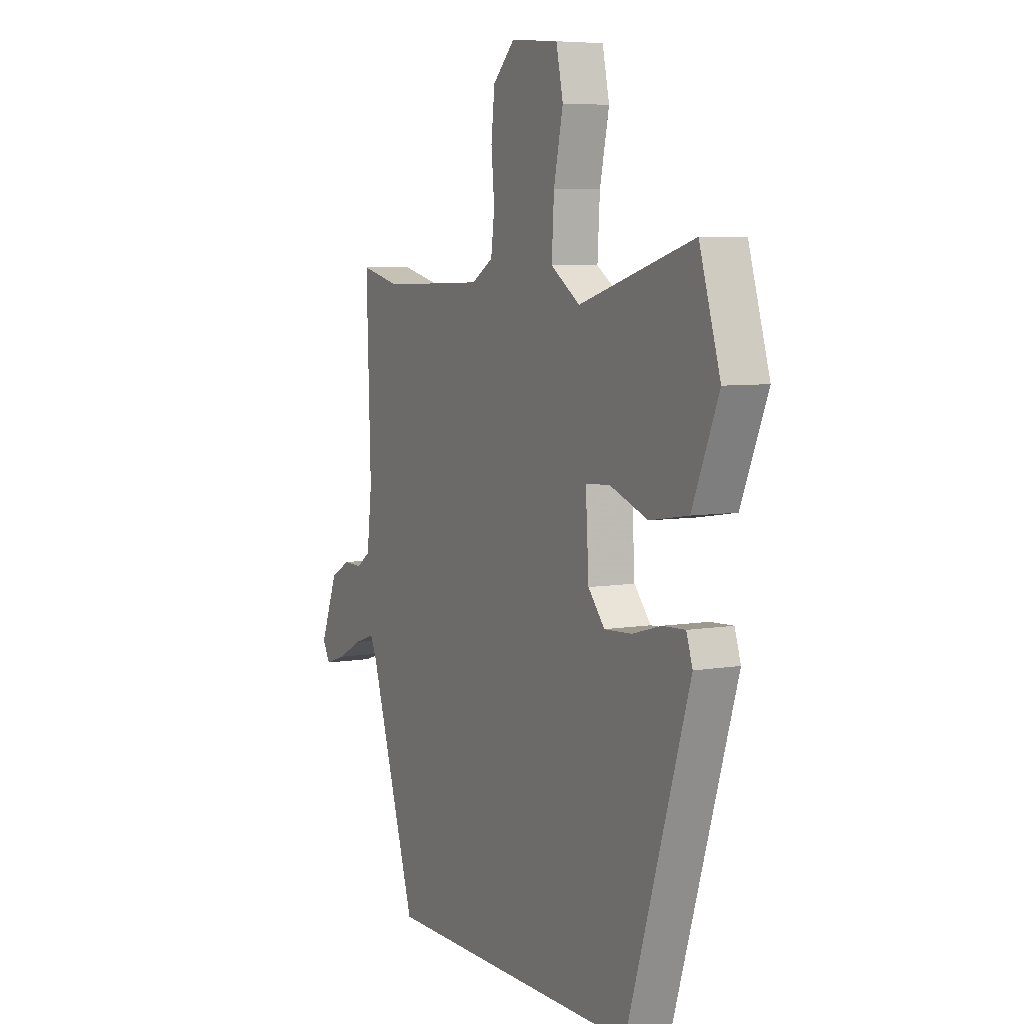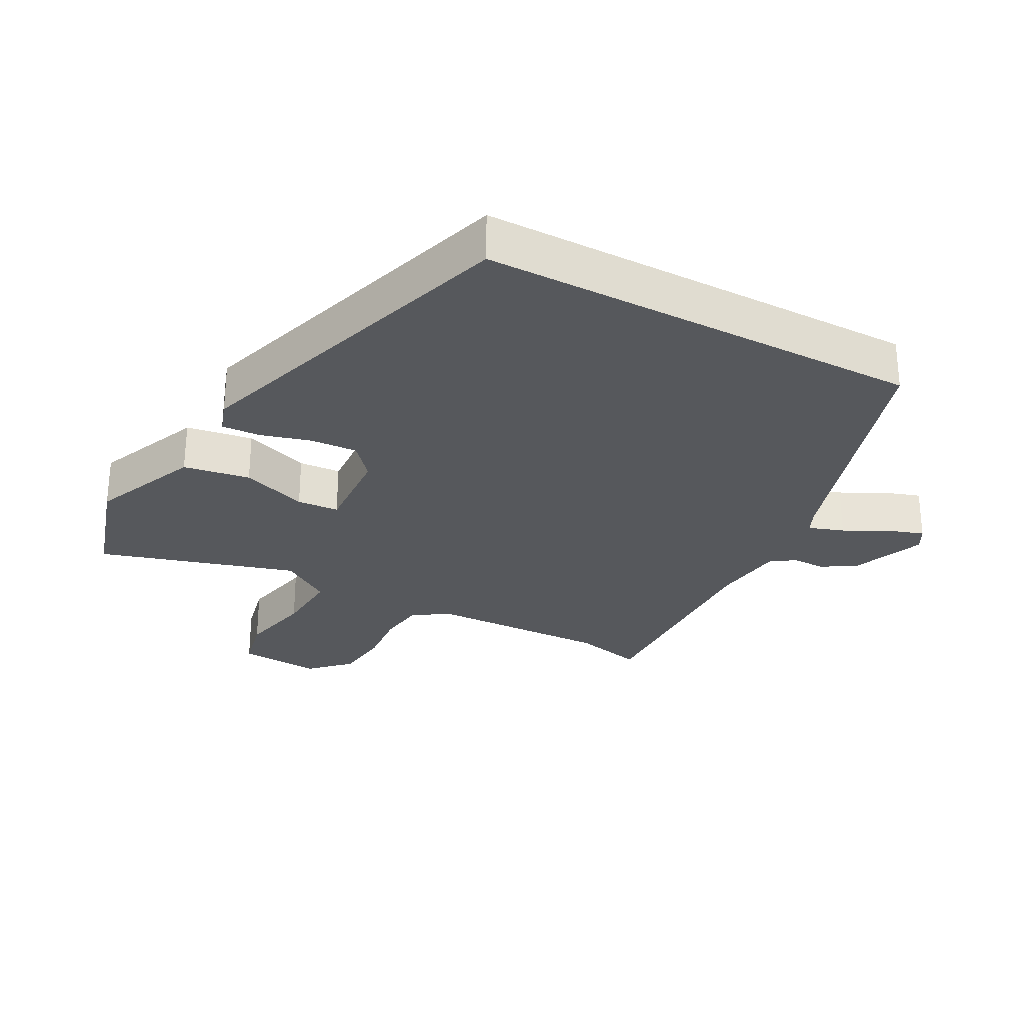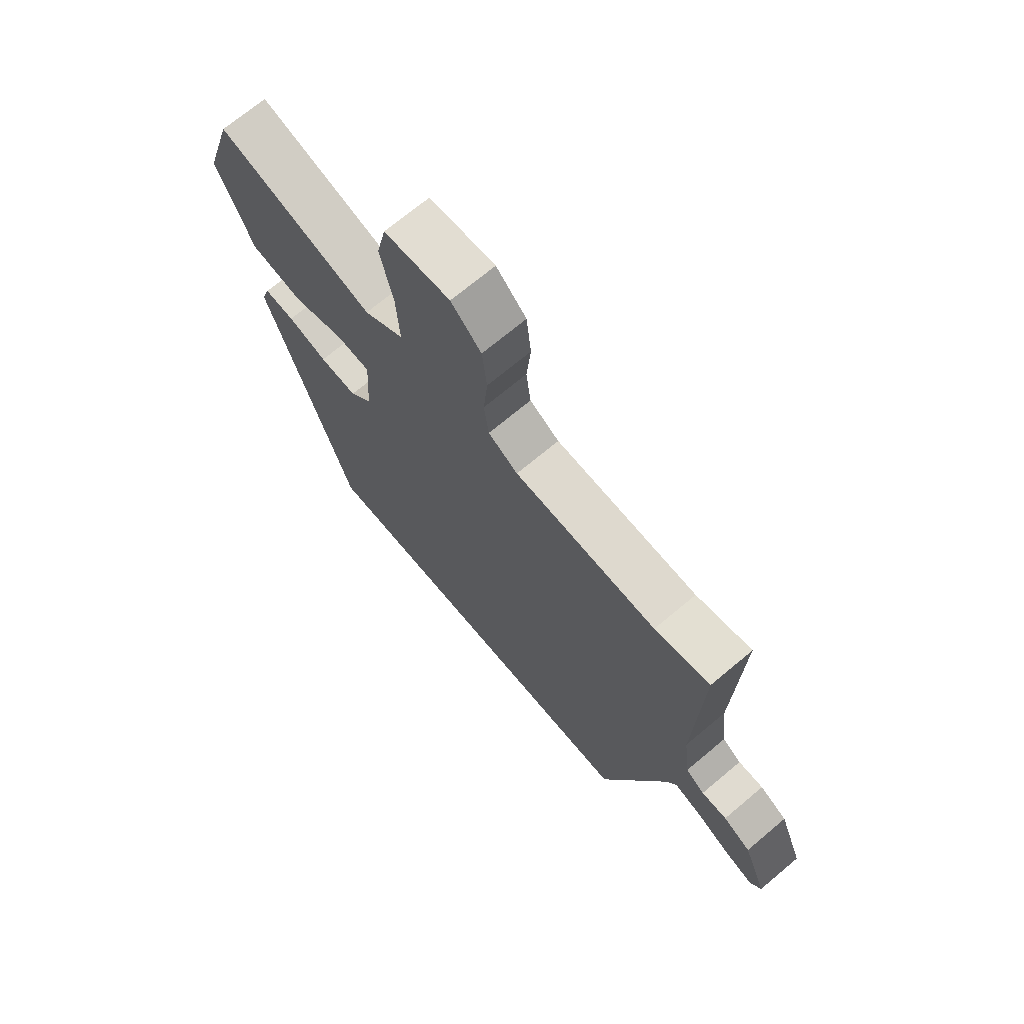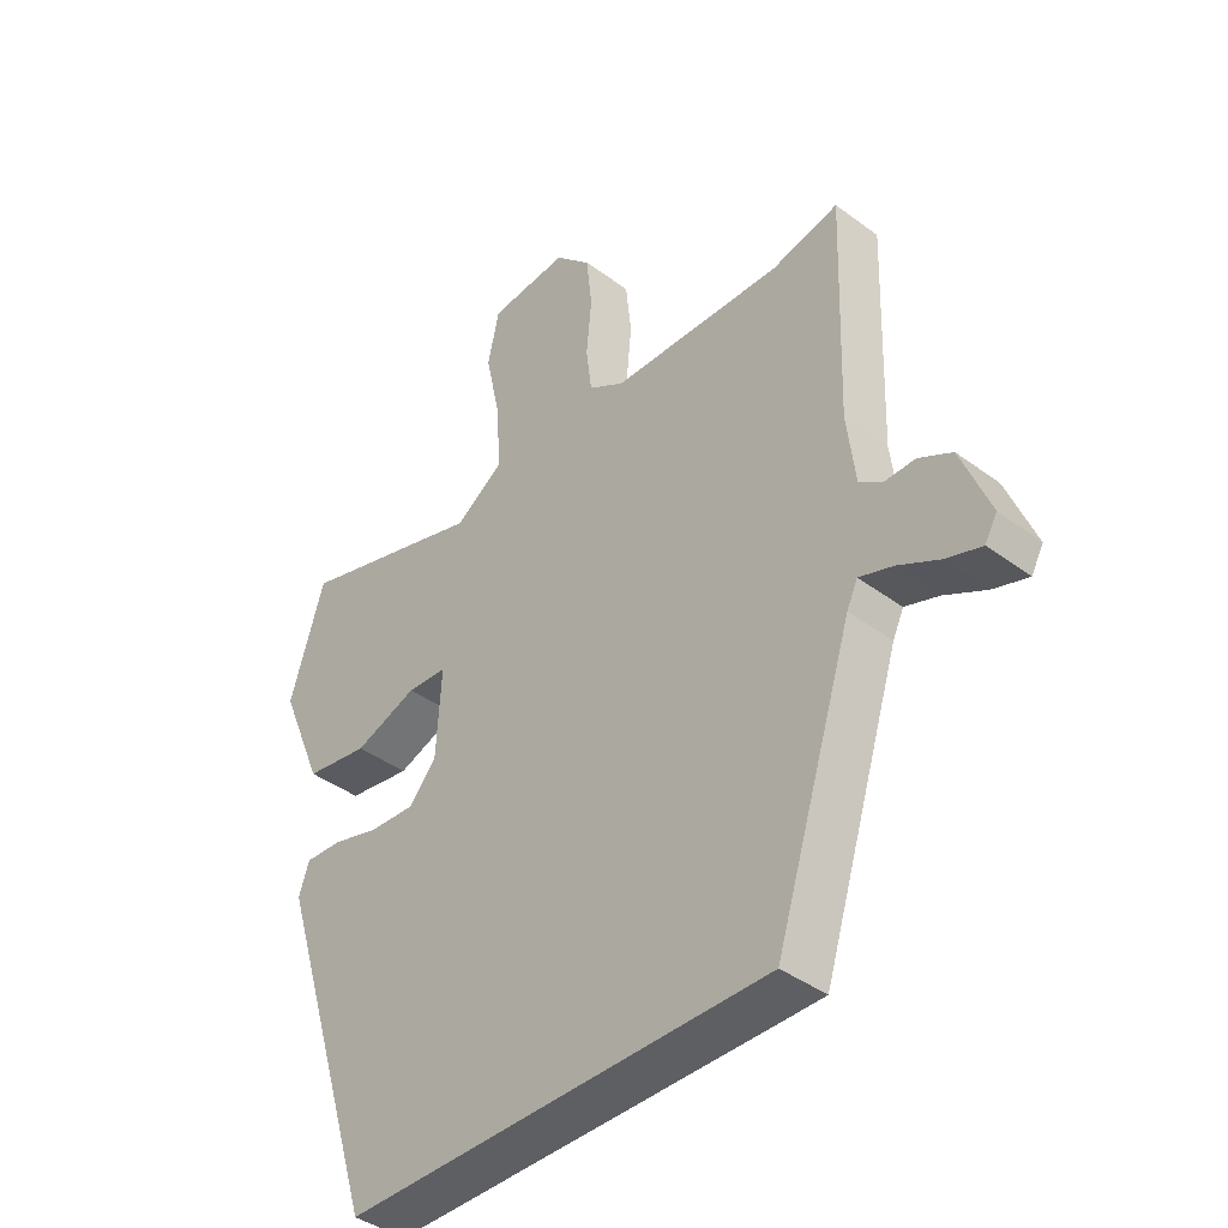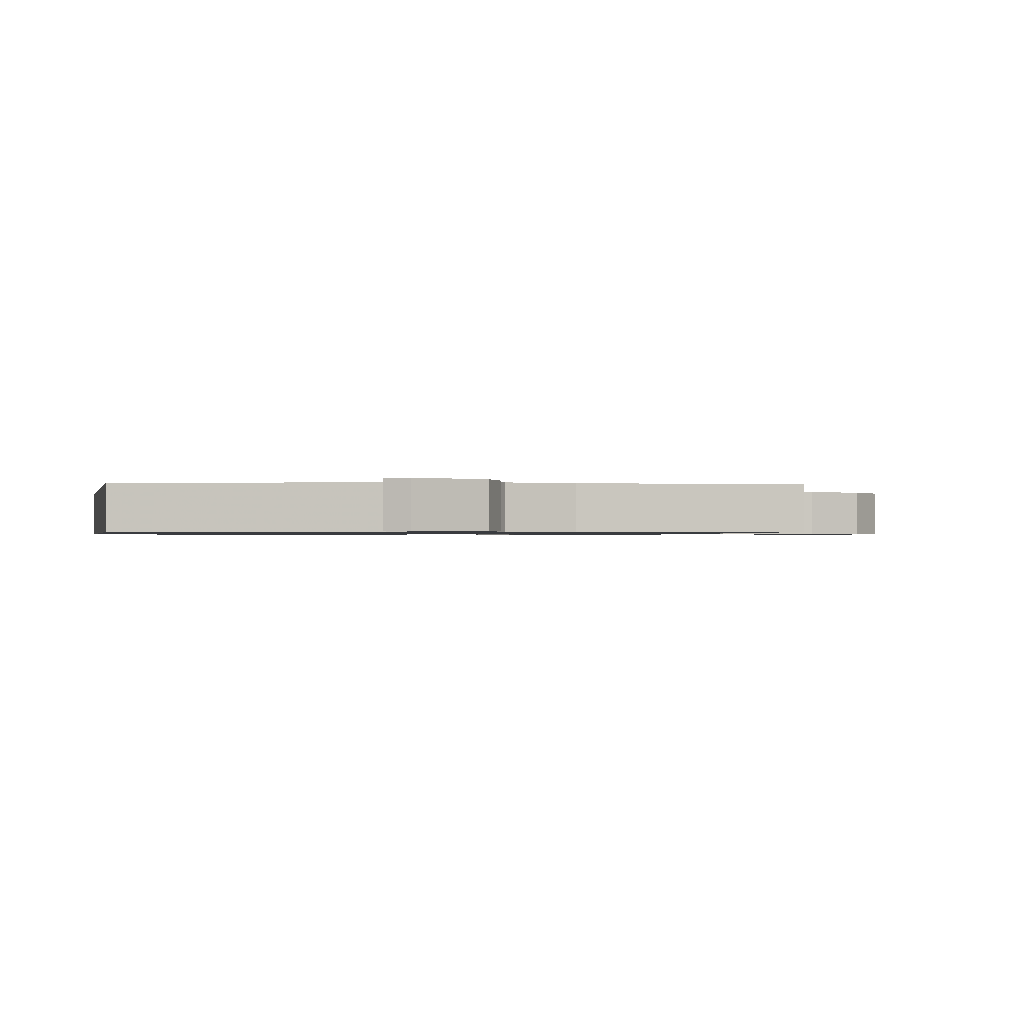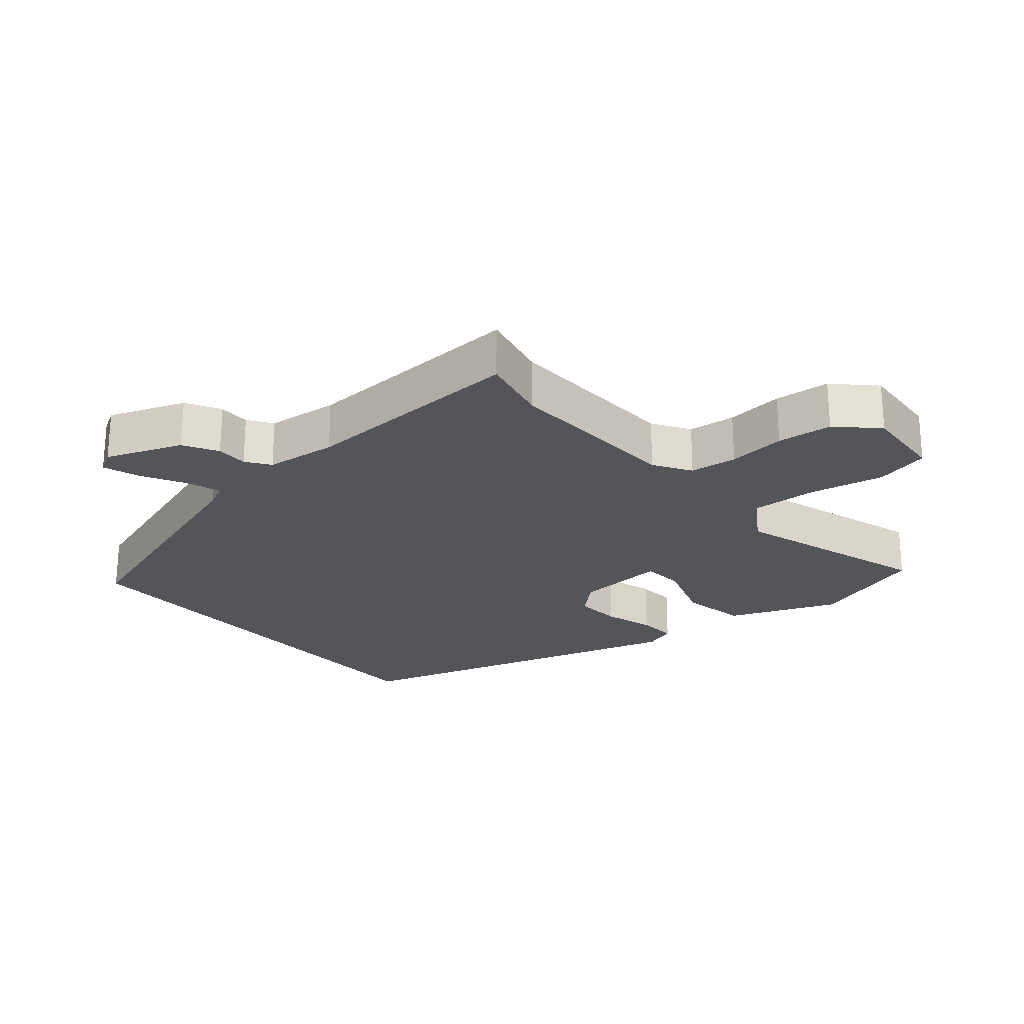
<metadata>
{"format":"obj","ext":"obj","renderer":"f3d","projection":"perspective","resolution":1024,"background":"white","views":[{"elev":6.3,"azim":62.7,"up":"+Z"},{"elev":-28.2,"azim":151.9,"up":"+Y"},{"elev":70.6,"azim":-130.0,"up":"+Z"},{"elev":-40.7,"azim":-132.3,"up":"+Z"},{"elev":-0.9,"azim":-102.5,"up":"+Y"},{"elev":-24.0,"azim":-48.9,"up":"+Y"}]}
</metadata>
<code>
v -0.352 0.07 -0.5
v -0.474 0.07 -0.115
v -0.491 0.07 -0.079
v -0.544 0.07 -0.097
v -0.609 0.07 -0.131
v -0.664 0.07 -0.149
v -0.683 0.07 -0.115
v -0.638 0.07 -0.001
v -0.586 0.07 0.027
v -0.538 0.07 0.026
v -0.502 0.07 0.051
v -0.489 0.07 0.159
v -0.5 0.07 0.5
v -0.395 0.07 0.475
v -0.125 0.07 0.482
v -0.069 0.07 0.516
v -0.06 0.07 0.587
v -0.068 0.07 0.674
v -0.059 0.07 0.757
v -0.002 0.07 0.813
v 0.122 0.07 0.802
v 0.14 0.07 0.72
v 0.116 0.07 0.609
v 0.11 0.07 0.508
v 0.186 0.07 0.457
v 0.482 0.07 0.545
v 0.536 0.07 0.369
v 0.468 0.07 0.207
v 0.368 0.07 0.191
v 0.269 0.07 0.227
v 0.206 0.07 0.223
v 0.214 0.07 0.087
v 0.257 0.07 0.037
v 0.328 0.07 0.041
v 0.403 0.07 0.062
v 0.461 0.07 0.065
v 0.477 0.07 0.017
v 0.315 0.07 -0.5
v -0.352 0 -0.5
v -0.474 0 -0.115
v -0.491 0 -0.079
v -0.544 0 -0.097
v -0.609 0 -0.131
v -0.664 0 -0.149
v -0.683 0 -0.115
v -0.638 0 -0.001
v -0.586 0 0.027
v -0.538 0 0.026
v -0.502 0 0.051
v -0.489 0 0.159
v -0.5 0 0.5
v -0.395 0 0.475
v -0.125 0 0.482
v -0.069 0 0.516
v -0.06 0 0.587
v -0.068 0 0.674
v -0.059 0 0.757
v -0.002 0 0.813
v 0.122 0 0.802
v 0.14 0 0.72
v 0.116 0 0.609
v 0.11 0 0.508
v 0.186 0 0.457
v 0.482 0 0.545
v 0.536 0 0.369
v 0.468 0 0.207
v 0.368 0 0.191
v 0.269 0 0.227
v 0.206 0 0.223
v 0.214 0 0.087
v 0.257 0 0.037
v 0.328 0 0.041
v 0.403 0 0.062
v 0.461 0 0.065
v 0.477 0 0.017
v 0.315 0 -0.5
f 37 38 1
f 36 37 1
f 35 36 1
f 34 35 1
f 33 34 1 2
f 32 33 2 3
f 31 32 3
f 28 29 30
f 27 28 30
f 26 27 30
f 25 26 30
f 24 25 30 31
f 21 22 23
f 20 21 23
f 19 20 23
f 18 19 23
f 17 18 23
f 16 17 23 24
f 31 3 4
f 24 31 4
f 16 24 4
f 15 16 4
f 12 13 14
f 11 12 14 15
f 8 9 10
f 7 8 10
f 6 7 10
f 5 6 10
f 4 5 10
f 4 10 11
f 4 11 15
f 39 76 75
f 39 75 74
f 39 74 73
f 39 73 72
f 40 39 72 71
f 41 40 71 70
f 41 70 69
f 68 67 66
f 68 66 65
f 68 65 64
f 68 64 63
f 69 68 63 62
f 61 60 59
f 61 59 58
f 61 58 57
f 61 57 56
f 61 56 55
f 62 61 55 54
f 42 41 69
f 42 69 62
f 42 62 54
f 42 54 53
f 52 51 50
f 53 52 50 49
f 48 47 46
f 48 46 45
f 48 45 44
f 48 44 43
f 48 43 42
f 49 48 42
f 53 49 42
f 1 39 40 2
f 2 40 41 3
f 3 41 42 4
f 4 42 43 5
f 5 43 44 6
f 6 44 45 7
f 7 45 46 8
f 8 46 47 9
f 9 47 48 10
f 10 48 49 11
f 11 49 50 12
f 12 50 51 13
f 13 51 52 14
f 14 52 53 15
f 15 53 54 16
f 16 54 55 17
f 17 55 56 18
f 18 56 57 19
f 19 57 58 20
f 20 58 59 21
f 21 59 60 22
f 22 60 61 23
f 23 61 62 24
f 24 62 63 25
f 25 63 64 26
f 26 64 65 27
f 27 65 66 28
f 28 66 67 29
f 29 67 68 30
f 30 68 69 31
f 31 69 70 32
f 32 70 71 33
f 33 71 72 34
f 34 72 73 35
f 35 73 74 36
f 36 74 75 37
f 37 75 76 38
f 38 76 39 1

</code>
